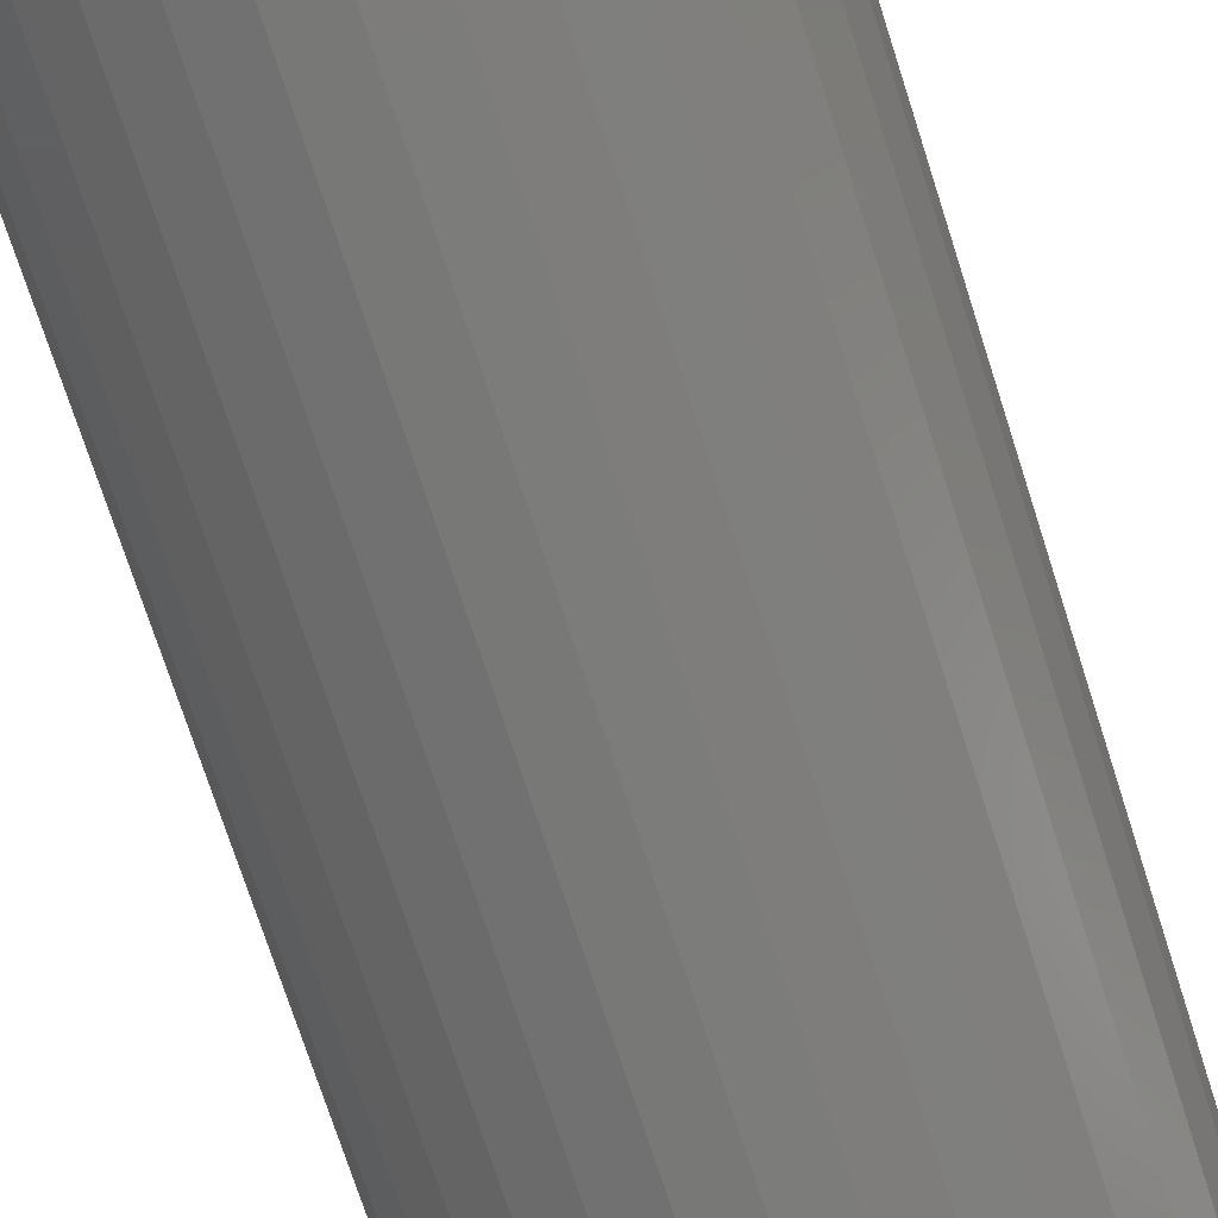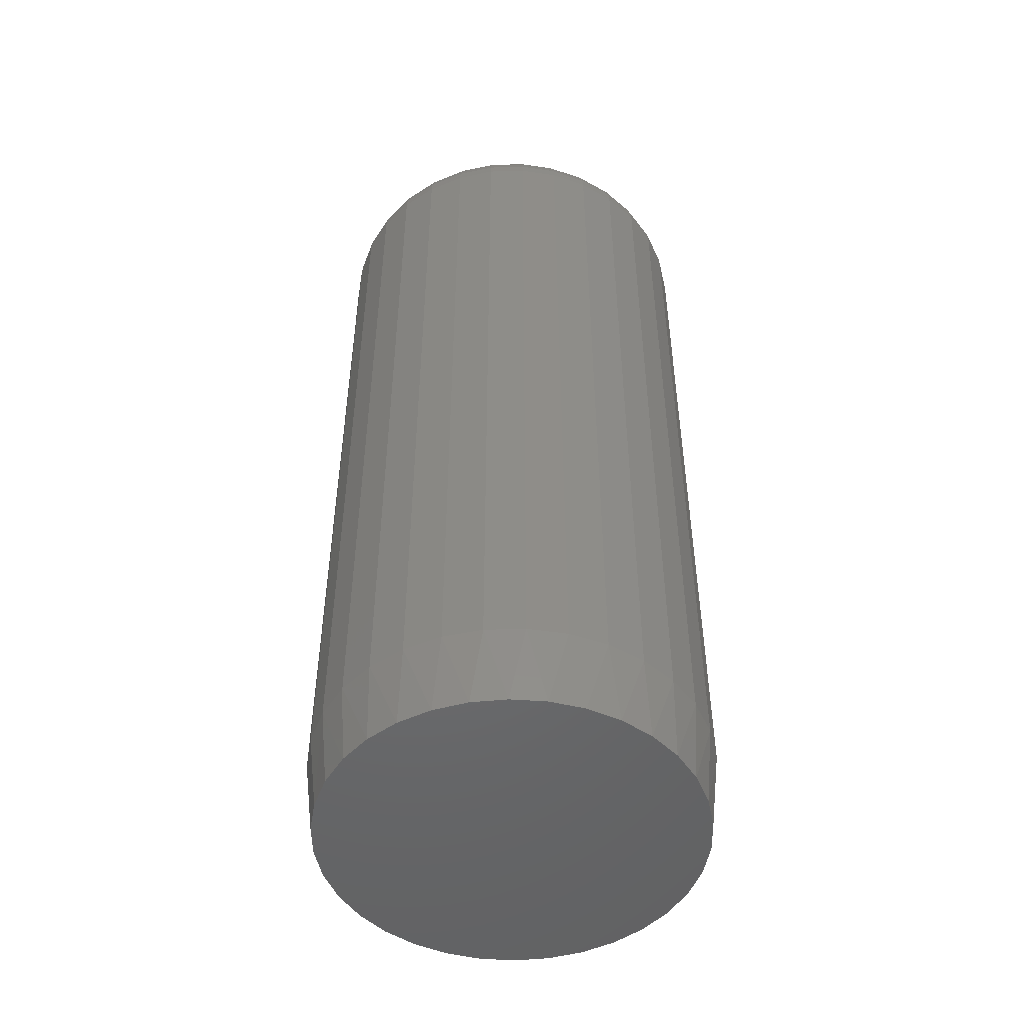
<metadata>
{"format":"stl","ext":"stl","renderer":"f3d","projection":"perspective","resolution":1024,"background":"white","views":[{"elev":-73.2,"azim":-162.2,"up":"+Y"},{"elev":-49.4,"azim":-15.0,"up":"+Z"}]}
</metadata>
<code>
# stl→obj: 354 verts, 704 faces
v 0.1595 -3.867e-17 0.0625
v 0.1595 -1.789e-16 0.7031
v 0.1565 -0.0308 0.0625
v 0.1565 -0.0308 0.7031
v 0.1475 -0.06042 0.0625
v 0.1475 -0.06042 0.7031
v 0.1329 -0.08772 0.0625
v 0.1329 -0.08772 0.7031
v 0.1133 -0.1116 0.0625
v 0.1133 -0.1116 0.7031
v 0.08937 -0.1313 0.0625
v 0.08937 -0.1313 0.7031
v 0.06207 -0.1459 0.0625
v 0.06207 -0.1459 0.7031
v 0.03245 -0.1549 0.0625
v 0.03245 -0.1549 0.7031
v 0.001645 -0.1579 0.0625
v 0.001645 -0.1579 0.7031
v -0.02916 -0.1549 0.0625
v -0.02916 -0.1549 0.7031
v -0.05878 -0.1459 0.0625
v -0.05878 -0.1459 0.7031
v -0.08608 -0.1313 0.0625
v -0.08608 -0.1313 0.7031
v -0.11 -0.1116 0.0625
v -0.11 -0.1116 0.7031
v -0.1296 -0.08772 0.0625
v -0.1296 -0.08772 0.7031
v -0.1442 -0.06042 0.0625
v -0.1442 -0.06042 0.7031
v -0.1532 -0.0308 0.0625
v -0.1532 -0.0308 0.7031
v -0.1562 1.934e-17 0.0625
v -0.1562 1.934e-17 0.7031
v -0.1532 0.0308 0.0625
v -0.1532 0.0308 0.7031
v -0.1442 0.06042 0.0625
v -0.1442 0.06042 0.7031
v -0.1296 0.08772 0.0625
v -0.1296 0.08772 0.7031
v -0.11 0.1116 0.0625
v -0.11 0.1116 0.7031
v -0.08608 0.1313 0.0625
v -0.08608 0.1313 0.7031
v -0.05878 0.1459 0.0625
v -0.05878 0.1459 0.7031
v -0.02916 0.1549 0.0625
v -0.02916 0.1549 0.7031
v 0.001645 0.1579 0.0625
v 0.001645 0.1579 0.7031
v 0.03245 0.1549 0.0625
v 0.03245 0.1549 0.7031
v 0.06207 0.1459 0.0625
v 0.06207 0.1459 0.7031
v 0.08937 0.1313 0.0625
v 0.08937 0.1313 0.7031
v 0.1133 0.1116 0.0625
v 0.1133 0.1116 0.7031
v 0.1329 0.08772 0.0625
v 0.1329 0.08772 0.7031
v 0.1475 0.06042 0.0625
v 0.1475 0.06042 0.7031
v 0.1565 0.0308 0.0625
v 0.1565 0.0308 0.7031
v -0.02001 0.1089 0.75
v 0.0233 0.1089 0.75
v 0.001645 0.111 0.75
v -0.04084 0.1026 0.75
v 0.04413 0.1026 0.75
v -0.06003 0.09231 0.75
v 0.06332 0.09231 0.75
v 0.06332 -0.09231 0.75
v -0.04084 -0.1026 0.75
v 0.04413 -0.1026 0.75
v -0.02001 -0.1089 0.75
v 0.0233 -0.1089 0.75
v 0.001645 -0.111 0.75
v 0.08015 0.0785 0.75
v -0.07686 0.0785 0.75
v 0.09395 0.06168 0.75
v -0.09066 0.06168 0.75
v 0.1042 0.04249 0.75
v -0.1009 0.04249 0.75
v 0.1105 0.02166 0.75
v -0.1072 0.02166 0.75
v 0.1127 -3.277e-17 0.75
v -0.1094 8.012e-18 0.75
v 0.1105 -0.02166 0.75
v -0.1072 -0.02166 0.75
v 0.1042 -0.04249 0.75
v -0.1009 -0.04249 0.75
v 0.09395 -0.06168 0.75
v -0.09066 -0.06168 0.75
v 0.08015 -0.0785 0.75
v -0.07686 -0.0785 0.75
v -0.06003 -0.09231 0.75
v -0.1185 1.249e-16 0.7491
v -0.1162 0.02344 0.7491
v -0.1273 1.249e-16 0.7464
v -0.1248 0.02516 0.7464
v -0.1354 1.249e-16 0.7421
v -0.1328 0.02674 0.7421
v -0.1425 1.388e-16 0.7363
v -0.1398 0.02813 0.7363
v -0.1484 1.388e-16 0.7292
v -0.1455 0.02926 0.7292
v -0.1527 1.388e-16 0.7211
v -0.1497 0.03011 0.7211
v -0.1553 1.388e-16 0.7123
v -0.1523 0.03063 0.7123
v 0.1195 0.02344 0.7491
v 0.1218 -2.498e-16 0.7491
v 0.1281 0.02516 0.7464
v 0.1306 -2.706e-16 0.7464
v 0.1361 0.02674 0.7421
v 0.1387 -2.845e-16 0.7421
v 0.143 0.02813 0.7363
v 0.1458 -2.984e-16 0.7363
v 0.1488 0.02926 0.7292
v 0.1516 -2.914e-16 0.7292
v 0.153 0.03011 0.7211
v 0.156 -3.192e-16 0.7211
v 0.1556 0.03063 0.7123
v 0.1586 -3.192e-16 0.7123
v 0.1127 0.04598 0.7491
v 0.1208 0.04935 0.7464
v 0.1283 0.05245 0.7421
v 0.1348 0.05517 0.7363
v 0.1402 0.0574 0.7292
v 0.1442 0.05906 0.7211
v 0.1467 0.06008 0.7123
v 0.1016 0.06676 0.7491
v 0.1089 0.07165 0.7464
v 0.1156 0.07615 0.7421
v 0.1215 0.08009 0.7363
v 0.1264 0.08333 0.7292
v 0.13 0.08574 0.7211
v 0.1322 0.08722 0.7123
v 0.08661 0.08497 0.7491
v 0.09283 0.09119 0.7464
v 0.09856 0.09692 0.7421
v 0.1036 0.1019 0.7363
v 0.1077 0.1061 0.7292
v 0.1108 0.1091 0.7211
v 0.1127 0.111 0.7123
v 0.0684 0.09991 0.7491
v 0.07329 0.1072 0.7464
v 0.07779 0.114 0.7421
v 0.08174 0.1199 0.7363
v 0.08498 0.1247 0.7292
v 0.08738 0.1283 0.7211
v 0.08887 0.1305 0.7123
v 0.04763 0.111 0.7491
v 0.05099 0.1191 0.7464
v 0.0541 0.1266 0.7421
v 0.05681 0.1332 0.7363
v 0.05905 0.1386 0.7292
v 0.0607 0.1426 0.7211
v 0.06172 0.145 0.7123
v 0.02509 0.1179 0.7491
v 0.0268 0.1265 0.7464
v 0.02838 0.1344 0.7421
v 0.02977 0.1414 0.7363
v 0.03091 0.1471 0.7292
v 0.03175 0.1514 0.7211
v 0.03227 0.154 0.7123
v 0.001645 0.1202 0.7491
v 0.001645 0.129 0.7464
v 0.001645 0.1371 0.7421
v 0.001645 0.1442 0.7363
v 0.001645 0.15 0.7292
v 0.001645 0.1543 0.7211
v 0.001645 0.157 0.7123
v -0.0218 0.1179 0.7491
v -0.02351 0.1265 0.7464
v -0.02509 0.1344 0.7421
v -0.02648 0.1414 0.7363
v -0.02762 0.1471 0.7292
v -0.02846 0.1514 0.7211
v -0.02898 0.154 0.7123
v -0.04434 0.111 0.7491
v -0.04771 0.1191 0.7464
v -0.05081 0.1266 0.7421
v -0.05352 0.1332 0.7363
v -0.05576 0.1386 0.7292
v -0.05741 0.1426 0.7211
v -0.05843 0.145 0.7123
v -0.06512 0.09991 0.7491
v -0.07 0.1072 0.7464
v -0.0745 0.114 0.7421
v -0.07845 0.1199 0.7363
v -0.08169 0.1247 0.7292
v -0.08409 0.1283 0.7211
v -0.08558 0.1305 0.7123
v -0.08332 0.08497 0.7491
v -0.08954 0.09119 0.7464
v -0.09527 0.09692 0.7421
v -0.1003 0.1019 0.7363
v -0.1044 0.1061 0.7292
v -0.1075 0.1091 0.7211
v -0.1094 0.111 0.7123
v -0.09827 0.06676 0.7491
v -0.1056 0.07165 0.7464
v -0.1123 0.07615 0.7421
v -0.1182 0.08009 0.7363
v -0.1231 0.08333 0.7292
v -0.1267 0.08574 0.7211
v -0.1289 0.08722 0.7123
v -0.1094 0.04598 0.7491
v -0.1175 0.04935 0.7464
v -0.125 0.05245 0.7421
v -0.1315 0.05517 0.7363
v -0.1369 0.0574 0.7292
v -0.1409 0.05906 0.7211
v -0.1434 0.06008 0.7123
v 0.1195 -0.02344 0.7491
v 0.1281 -0.02516 0.7464
v 0.1361 -0.02674 0.7421
v 0.143 -0.02813 0.7363
v 0.1488 -0.02926 0.7292
v 0.153 -0.03011 0.7211
v 0.1556 -0.03063 0.7123
v -0.1162 -0.02344 0.7491
v -0.1248 -0.02516 0.7464
v -0.1328 -0.02674 0.7421
v -0.1398 -0.02813 0.7363
v -0.1455 -0.02926 0.7292
v -0.1497 -0.03011 0.7211
v -0.1523 -0.03063 0.7123
v -0.1094 -0.04598 0.7491
v -0.1175 -0.04935 0.7464
v -0.125 -0.05245 0.7421
v -0.1315 -0.05517 0.7363
v -0.1369 -0.0574 0.7292
v -0.1409 -0.05906 0.7211
v -0.1434 -0.06008 0.7123
v -0.09827 -0.06676 0.7491
v -0.1056 -0.07165 0.7464
v -0.1123 -0.07615 0.7421
v -0.1182 -0.08009 0.7363
v -0.1231 -0.08333 0.7292
v -0.1267 -0.08574 0.7211
v -0.1289 -0.08722 0.7123
v -0.08332 -0.08497 0.7491
v -0.08954 -0.09119 0.7464
v -0.09527 -0.09692 0.7421
v -0.1003 -0.1019 0.7363
v -0.1044 -0.1061 0.7292
v -0.1075 -0.1091 0.7211
v -0.1094 -0.111 0.7123
v -0.06512 -0.09991 0.7491
v -0.07 -0.1072 0.7464
v -0.0745 -0.114 0.7421
v -0.07845 -0.1199 0.7363
v -0.08169 -0.1247 0.7292
v -0.08409 -0.1283 0.7211
v -0.08558 -0.1305 0.7123
v -0.04434 -0.111 0.7491
v -0.04771 -0.1191 0.7464
v -0.05081 -0.1266 0.7421
v -0.05352 -0.1332 0.7363
v -0.05576 -0.1386 0.7292
v -0.05741 -0.1426 0.7211
v -0.05843 -0.145 0.7123
v -0.0218 -0.1179 0.7491
v -0.02351 -0.1265 0.7464
v -0.02509 -0.1344 0.7421
v -0.02648 -0.1414 0.7363
v -0.02762 -0.1471 0.7292
v -0.02846 -0.1514 0.7211
v -0.02898 -0.154 0.7123
v 0.001645 -0.1202 0.7491
v 0.001645 -0.129 0.7464
v 0.001645 -0.1371 0.7421
v 0.001645 -0.1442 0.7363
v 0.001645 -0.15 0.7292
v 0.001645 -0.1543 0.7211
v 0.001645 -0.157 0.7123
v 0.02509 -0.1179 0.7491
v 0.0268 -0.1265 0.7464
v 0.02838 -0.1344 0.7421
v 0.02977 -0.1414 0.7363
v 0.03091 -0.1471 0.7292
v 0.03175 -0.1514 0.7211
v 0.03227 -0.154 0.7123
v 0.04763 -0.111 0.7491
v 0.05099 -0.1191 0.7464
v 0.0541 -0.1266 0.7421
v 0.05681 -0.1332 0.7363
v 0.05905 -0.1386 0.7292
v 0.0607 -0.1426 0.7211
v 0.06172 -0.145 0.7123
v 0.0684 -0.09991 0.7491
v 0.07329 -0.1072 0.7464
v 0.07779 -0.114 0.7421
v 0.08174 -0.1199 0.7363
v 0.08498 -0.1247 0.7292
v 0.08738 -0.1283 0.7211
v 0.08887 -0.1305 0.7123
v 0.08661 -0.08497 0.7491
v 0.09283 -0.09119 0.7464
v 0.09856 -0.09692 0.7421
v 0.1036 -0.1019 0.7363
v 0.1077 -0.1061 0.7292
v 0.1108 -0.1091 0.7211
v 0.1127 -0.111 0.7123
v 0.1016 -0.06676 0.7491
v 0.1089 -0.07165 0.7464
v 0.1156 -0.07615 0.7421
v 0.1215 -0.08009 0.7363
v 0.1264 -0.08333 0.7292
v 0.13 -0.08574 0.7211
v 0.1322 -0.08722 0.7123
v 0.1127 -0.04598 0.7491
v 0.1208 -0.04935 0.7464
v 0.1283 -0.05245 0.7421
v 0.1348 -0.05517 0.7363
v 0.1402 -0.0574 0.7292
v 0.1442 -0.05906 0.7211
v 0.1467 -0.06008 0.7123
v -0.03943 0.1444 0
v -0.0122 0.1494 0
v 0.01549 0.1494 0
v 0.04272 0.1444 0
v -0.06525 0.1343 0
v 0.06854 0.1343 0
v 0.04272 -0.1444 0
v -0.03943 -0.1444 0
v 0.06854 -0.1343 0
v -0.0122 -0.1494 0
v 0.01549 -0.1494 0
v -0.06525 -0.1343 0
v -0.0888 -0.1198 0
v 0.09209 -0.1198 0
v -0.1093 -0.1011 0
v 0.1126 -0.1011 0
v -0.126 -0.07901 0
v 0.1292 -0.07901 0
v -0.1383 -0.05422 0
v 0.1416 -0.05422 0
v -0.1459 -0.02758 0
v 0.1492 -0.02758 0
v -0.1484 -1.459e-06 0
v 0.1517 -2e-17 0
v -0.1459 0.02758 0
v 0.1492 0.02758 0
v -0.1383 0.05421 0
v 0.1416 0.05422 0
v -0.126 0.07901 0
v 0.1292 0.07901 0
v -0.1093 0.1011 0
v 0.1126 0.1011 0
v -0.0888 0.1198 0
v 0.09209 0.1198 0
f 1 2 3
f 3 2 4
f 3 4 5
f 5 4 6
f 5 6 7
f 7 6 8
f 7 8 9
f 9 8 10
f 9 10 11
f 11 10 12
f 11 12 13
f 13 12 14
f 13 14 15
f 15 14 16
f 15 16 17
f 17 16 18
f 17 18 19
f 19 18 20
f 19 20 21
f 21 20 22
f 21 22 23
f 23 22 24
f 23 24 25
f 25 24 26
f 25 26 27
f 27 26 28
f 27 28 29
f 29 28 30
f 29 30 31
f 31 30 32
f 31 32 33
f 33 32 34
f 33 34 35
f 35 34 36
f 35 36 37
f 37 36 38
f 37 38 39
f 39 38 40
f 39 40 41
f 41 40 42
f 41 42 43
f 43 42 44
f 43 44 45
f 45 44 46
f 45 46 47
f 47 46 48
f 47 48 49
f 49 48 50
f 49 50 51
f 51 50 52
f 51 52 53
f 53 52 54
f 53 54 55
f 55 54 56
f 55 56 57
f 57 56 58
f 57 58 59
f 59 58 60
f 59 60 61
f 61 60 62
f 61 62 63
f 63 62 64
f 63 64 1
f 1 64 2
f 65 66 67
f 66 65 68
f 66 68 69
f 69 68 70
f 69 70 71
f 72 73 74
f 74 73 75
f 74 75 76
f 76 75 77
f 71 70 78
f 78 70 79
f 78 79 80
f 80 79 81
f 80 81 82
f 82 81 83
f 82 83 84
f 84 83 85
f 84 85 86
f 86 85 87
f 86 87 88
f 88 87 89
f 88 89 90
f 90 89 91
f 90 91 92
f 92 91 93
f 92 93 94
f 94 93 95
f 94 95 72
f 72 95 96
f 72 96 73
f 87 85 97
f 97 85 98
f 97 98 99
f 99 98 100
f 99 100 101
f 101 100 102
f 101 102 103
f 103 102 104
f 103 104 105
f 105 104 106
f 105 106 107
f 107 106 108
f 107 108 109
f 109 108 110
f 109 110 34
f 34 110 36
f 84 86 111
f 111 86 112
f 111 112 113
f 113 112 114
f 113 114 115
f 115 114 116
f 115 116 117
f 117 116 118
f 117 118 119
f 119 118 120
f 119 120 121
f 121 120 122
f 121 122 123
f 123 122 124
f 123 124 64
f 64 124 2
f 82 84 125
f 125 84 111
f 125 111 126
f 126 111 113
f 126 113 127
f 127 113 115
f 127 115 128
f 128 115 117
f 128 117 129
f 129 117 119
f 129 119 130
f 130 119 121
f 130 121 131
f 131 121 123
f 131 123 62
f 62 123 64
f 80 82 132
f 132 82 125
f 132 125 133
f 133 125 126
f 133 126 134
f 134 126 127
f 134 127 135
f 135 127 128
f 135 128 136
f 136 128 129
f 136 129 137
f 137 129 130
f 137 130 138
f 138 130 131
f 138 131 60
f 60 131 62
f 78 80 139
f 139 80 132
f 139 132 140
f 140 132 133
f 140 133 141
f 141 133 134
f 141 134 142
f 142 134 135
f 142 135 143
f 143 135 136
f 143 136 144
f 144 136 137
f 144 137 145
f 145 137 138
f 145 138 58
f 58 138 60
f 71 78 146
f 146 78 139
f 146 139 147
f 147 139 140
f 147 140 148
f 148 140 141
f 148 141 149
f 149 141 142
f 149 142 150
f 150 142 143
f 150 143 151
f 151 143 144
f 151 144 152
f 152 144 145
f 152 145 56
f 56 145 58
f 69 71 153
f 153 71 146
f 153 146 154
f 154 146 147
f 154 147 155
f 155 147 148
f 155 148 156
f 156 148 149
f 156 149 157
f 157 149 150
f 157 150 158
f 158 150 151
f 158 151 159
f 159 151 152
f 159 152 54
f 54 152 56
f 66 69 160
f 160 69 153
f 160 153 161
f 161 153 154
f 161 154 162
f 162 154 155
f 162 155 163
f 163 155 156
f 163 156 164
f 164 156 157
f 164 157 165
f 165 157 158
f 165 158 166
f 166 158 159
f 166 159 52
f 52 159 54
f 67 66 167
f 167 66 160
f 167 160 168
f 168 160 161
f 168 161 169
f 169 161 162
f 169 162 170
f 170 162 163
f 170 163 171
f 171 163 164
f 171 164 172
f 172 164 165
f 172 165 173
f 173 165 166
f 173 166 50
f 50 166 52
f 65 67 174
f 174 67 167
f 174 167 175
f 175 167 168
f 175 168 176
f 176 168 169
f 176 169 177
f 177 169 170
f 177 170 178
f 178 170 171
f 178 171 179
f 179 171 172
f 179 172 180
f 180 172 173
f 180 173 48
f 48 173 50
f 68 65 181
f 181 65 174
f 181 174 182
f 182 174 175
f 182 175 183
f 183 175 176
f 183 176 184
f 184 176 177
f 184 177 185
f 185 177 178
f 185 178 186
f 186 178 179
f 186 179 187
f 187 179 180
f 187 180 46
f 46 180 48
f 70 68 188
f 188 68 181
f 188 181 189
f 189 181 182
f 189 182 190
f 190 182 183
f 190 183 191
f 191 183 184
f 191 184 192
f 192 184 185
f 192 185 193
f 193 185 186
f 193 186 194
f 194 186 187
f 194 187 44
f 44 187 46
f 79 70 195
f 195 70 188
f 195 188 196
f 196 188 189
f 196 189 197
f 197 189 190
f 197 190 198
f 198 190 191
f 198 191 199
f 199 191 192
f 199 192 200
f 200 192 193
f 200 193 201
f 201 193 194
f 201 194 42
f 42 194 44
f 81 79 202
f 202 79 195
f 202 195 203
f 203 195 196
f 203 196 204
f 204 196 197
f 204 197 205
f 205 197 198
f 205 198 206
f 206 198 199
f 206 199 207
f 207 199 200
f 207 200 208
f 208 200 201
f 208 201 40
f 40 201 42
f 83 81 209
f 209 81 202
f 209 202 210
f 210 202 203
f 210 203 211
f 211 203 204
f 211 204 212
f 212 204 205
f 212 205 213
f 213 205 206
f 213 206 214
f 214 206 207
f 214 207 215
f 215 207 208
f 215 208 38
f 38 208 40
f 85 83 98
f 98 83 209
f 98 209 100
f 100 209 210
f 100 210 102
f 102 210 211
f 102 211 104
f 104 211 212
f 104 212 106
f 106 212 213
f 106 213 108
f 108 213 214
f 108 214 110
f 110 214 215
f 110 215 36
f 36 215 38
f 86 88 112
f 112 88 216
f 112 216 114
f 114 216 217
f 114 217 116
f 116 217 218
f 116 218 118
f 118 218 219
f 118 219 120
f 120 219 220
f 120 220 122
f 122 220 221
f 122 221 124
f 124 221 222
f 124 222 2
f 2 222 4
f 89 87 223
f 223 87 97
f 223 97 224
f 224 97 99
f 224 99 225
f 225 99 101
f 225 101 226
f 226 101 103
f 226 103 227
f 227 103 105
f 227 105 228
f 228 105 107
f 228 107 229
f 229 107 109
f 229 109 32
f 32 109 34
f 91 89 230
f 230 89 223
f 230 223 231
f 231 223 224
f 231 224 232
f 232 224 225
f 232 225 233
f 233 225 226
f 233 226 234
f 234 226 227
f 234 227 235
f 235 227 228
f 235 228 236
f 236 228 229
f 236 229 30
f 30 229 32
f 93 91 237
f 237 91 230
f 237 230 238
f 238 230 231
f 238 231 239
f 239 231 232
f 239 232 240
f 240 232 233
f 240 233 241
f 241 233 234
f 241 234 242
f 242 234 235
f 242 235 243
f 243 235 236
f 243 236 28
f 28 236 30
f 95 93 244
f 244 93 237
f 244 237 245
f 245 237 238
f 245 238 246
f 246 238 239
f 246 239 247
f 247 239 240
f 247 240 248
f 248 240 241
f 248 241 249
f 249 241 242
f 249 242 250
f 250 242 243
f 250 243 26
f 26 243 28
f 96 95 251
f 251 95 244
f 251 244 252
f 252 244 245
f 252 245 253
f 253 245 246
f 253 246 254
f 254 246 247
f 254 247 255
f 255 247 248
f 255 248 256
f 256 248 249
f 256 249 257
f 257 249 250
f 257 250 24
f 24 250 26
f 73 96 258
f 258 96 251
f 258 251 259
f 259 251 252
f 259 252 260
f 260 252 253
f 260 253 261
f 261 253 254
f 261 254 262
f 262 254 255
f 262 255 263
f 263 255 256
f 263 256 264
f 264 256 257
f 264 257 22
f 22 257 24
f 75 73 265
f 265 73 258
f 265 258 266
f 266 258 259
f 266 259 267
f 267 259 260
f 267 260 268
f 268 260 261
f 268 261 269
f 269 261 262
f 269 262 270
f 270 262 263
f 270 263 271
f 271 263 264
f 271 264 20
f 20 264 22
f 77 75 272
f 272 75 265
f 272 265 273
f 273 265 266
f 273 266 274
f 274 266 267
f 274 267 275
f 275 267 268
f 275 268 276
f 276 268 269
f 276 269 277
f 277 269 270
f 277 270 278
f 278 270 271
f 278 271 18
f 18 271 20
f 76 77 279
f 279 77 272
f 279 272 280
f 280 272 273
f 280 273 281
f 281 273 274
f 281 274 282
f 282 274 275
f 282 275 283
f 283 275 276
f 283 276 284
f 284 276 277
f 284 277 285
f 285 277 278
f 285 278 16
f 16 278 18
f 74 76 286
f 286 76 279
f 286 279 287
f 287 279 280
f 287 280 288
f 288 280 281
f 288 281 289
f 289 281 282
f 289 282 290
f 290 282 283
f 290 283 291
f 291 283 284
f 291 284 292
f 292 284 285
f 292 285 14
f 14 285 16
f 72 74 293
f 293 74 286
f 293 286 294
f 294 286 287
f 294 287 295
f 295 287 288
f 295 288 296
f 296 288 289
f 296 289 297
f 297 289 290
f 297 290 298
f 298 290 291
f 298 291 299
f 299 291 292
f 299 292 12
f 12 292 14
f 94 72 300
f 300 72 293
f 300 293 301
f 301 293 294
f 301 294 302
f 302 294 295
f 302 295 303
f 303 295 296
f 303 296 304
f 304 296 297
f 304 297 305
f 305 297 298
f 305 298 306
f 306 298 299
f 306 299 10
f 10 299 12
f 92 94 307
f 307 94 300
f 307 300 308
f 308 300 301
f 308 301 309
f 309 301 302
f 309 302 310
f 310 302 303
f 310 303 311
f 311 303 304
f 311 304 312
f 312 304 305
f 312 305 313
f 313 305 306
f 313 306 8
f 8 306 10
f 90 92 314
f 314 92 307
f 314 307 315
f 315 307 308
f 315 308 316
f 316 308 309
f 316 309 317
f 317 309 310
f 317 310 318
f 318 310 311
f 318 311 319
f 319 311 312
f 319 312 320
f 320 312 313
f 320 313 6
f 6 313 8
f 88 90 216
f 216 90 314
f 216 314 217
f 217 314 315
f 217 315 218
f 218 315 316
f 218 316 219
f 219 316 317
f 219 317 220
f 220 317 318
f 220 318 221
f 221 318 319
f 221 319 222
f 222 319 320
f 222 320 4
f 4 320 6
f 321 322 323
f 324 321 323
f 325 321 324
f 326 325 324
f 327 328 329
f 330 328 327
f 331 330 327
f 328 332 329
f 329 332 333
f 329 333 334
f 334 333 335
f 334 335 336
f 336 335 337
f 336 337 338
f 338 337 339
f 338 339 340
f 340 339 341
f 340 341 342
f 342 341 343
f 342 343 344
f 344 343 345
f 344 345 346
f 346 345 347
f 346 347 348
f 348 347 349
f 348 349 350
f 350 349 351
f 350 351 352
f 352 351 353
f 352 353 354
f 354 353 325
f 354 325 326
f 348 61 63
f 350 59 61
f 350 61 348
f 352 57 59
f 352 59 350
f 354 55 57
f 354 57 352
f 326 53 55
f 326 55 354
f 324 51 53
f 324 53 326
f 323 49 51
f 323 51 324
f 322 47 49
f 322 49 323
f 321 45 47
f 321 47 322
f 325 43 45
f 325 45 321
f 353 41 43
f 353 43 325
f 351 39 41
f 351 41 353
f 349 37 39
f 349 39 351
f 347 35 37
f 347 37 349
f 343 33 345
f 345 33 35
f 345 35 347
f 1 344 63
f 63 344 346
f 63 346 348
f 339 29 31
f 337 27 29
f 337 29 339
f 335 25 27
f 335 27 337
f 333 23 25
f 333 25 335
f 332 21 23
f 332 23 333
f 328 19 21
f 328 21 332
f 330 17 19
f 330 19 328
f 331 15 17
f 331 17 330
f 327 13 15
f 327 15 331
f 329 11 13
f 329 13 327
f 334 9 11
f 334 11 329
f 336 7 9
f 336 9 334
f 338 5 7
f 338 7 336
f 340 3 5
f 340 5 338
f 344 1 342
f 342 1 3
f 342 3 340
f 33 343 31
f 31 343 341
f 31 341 339

</code>
